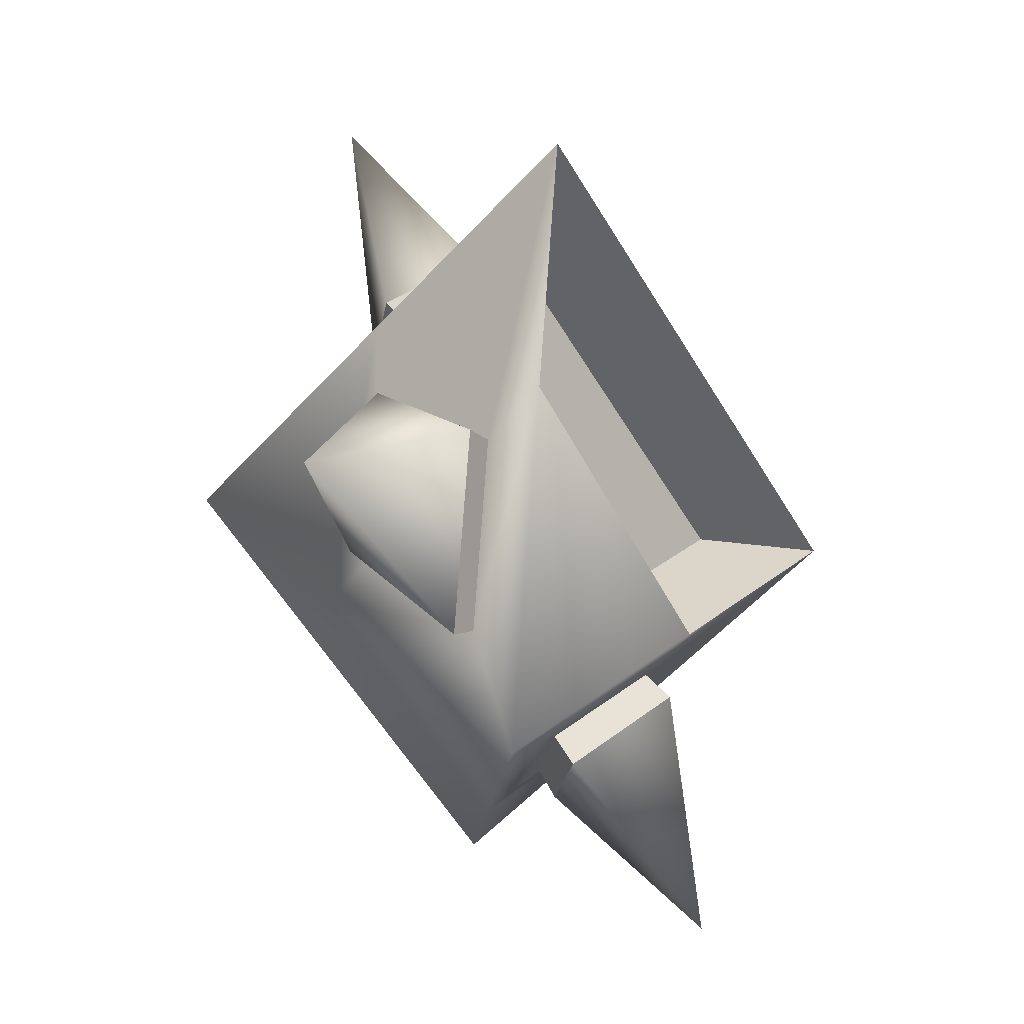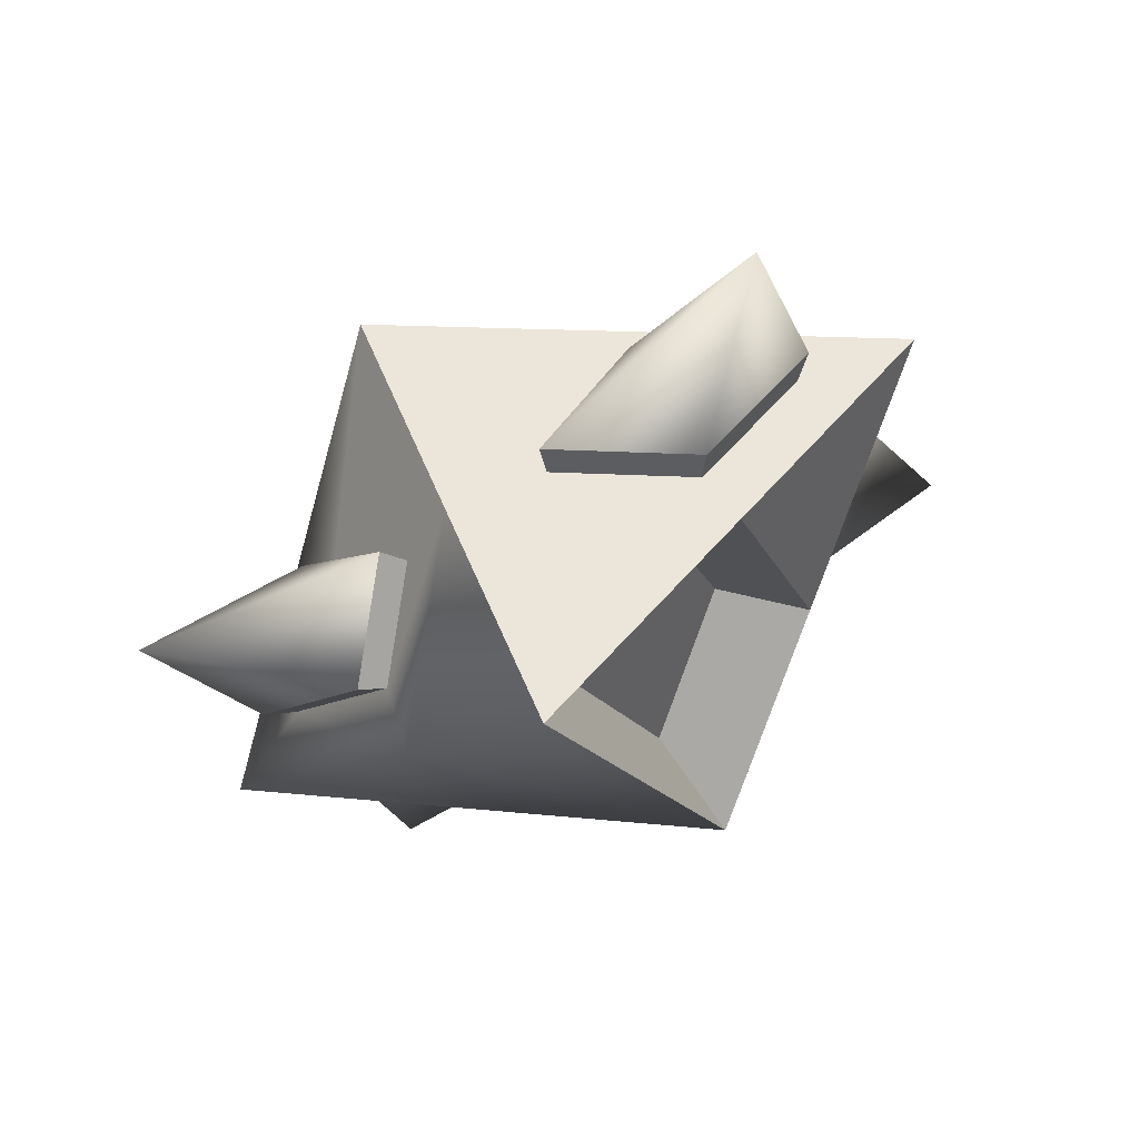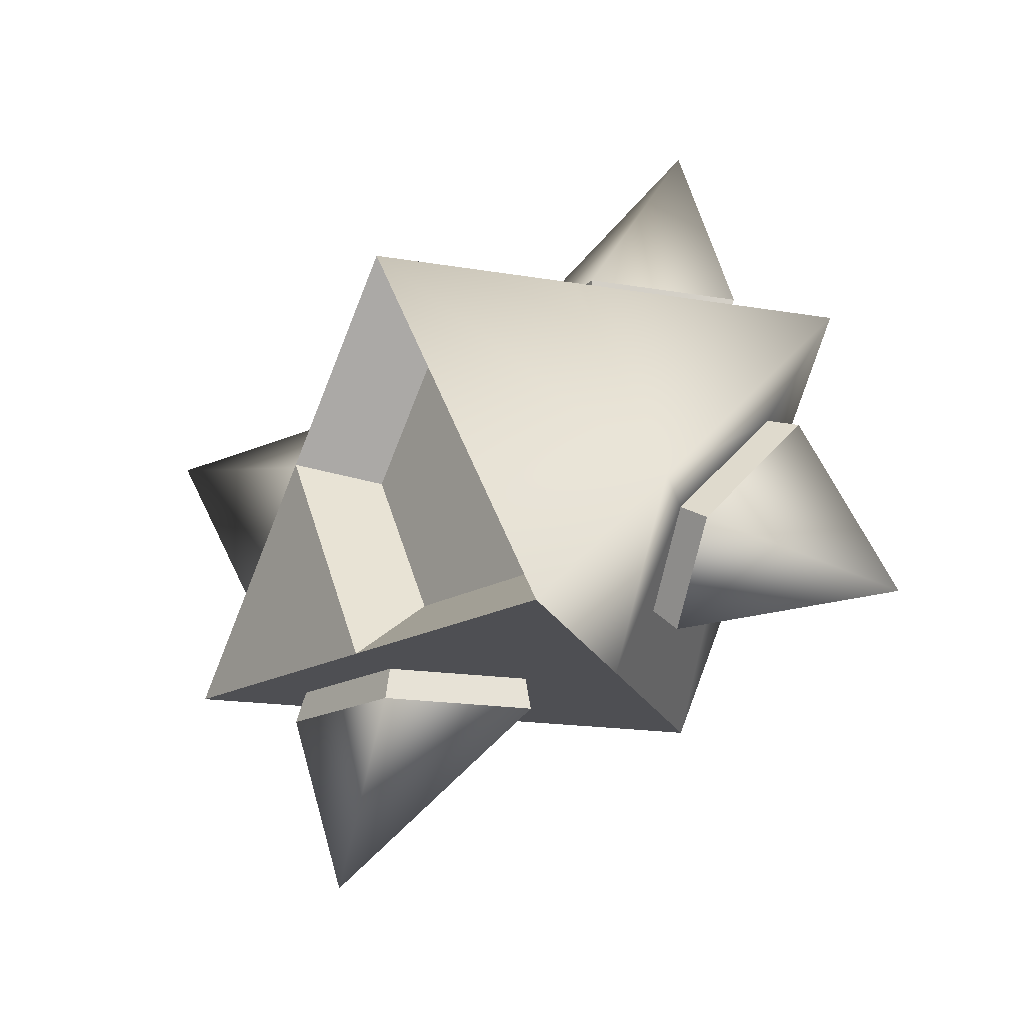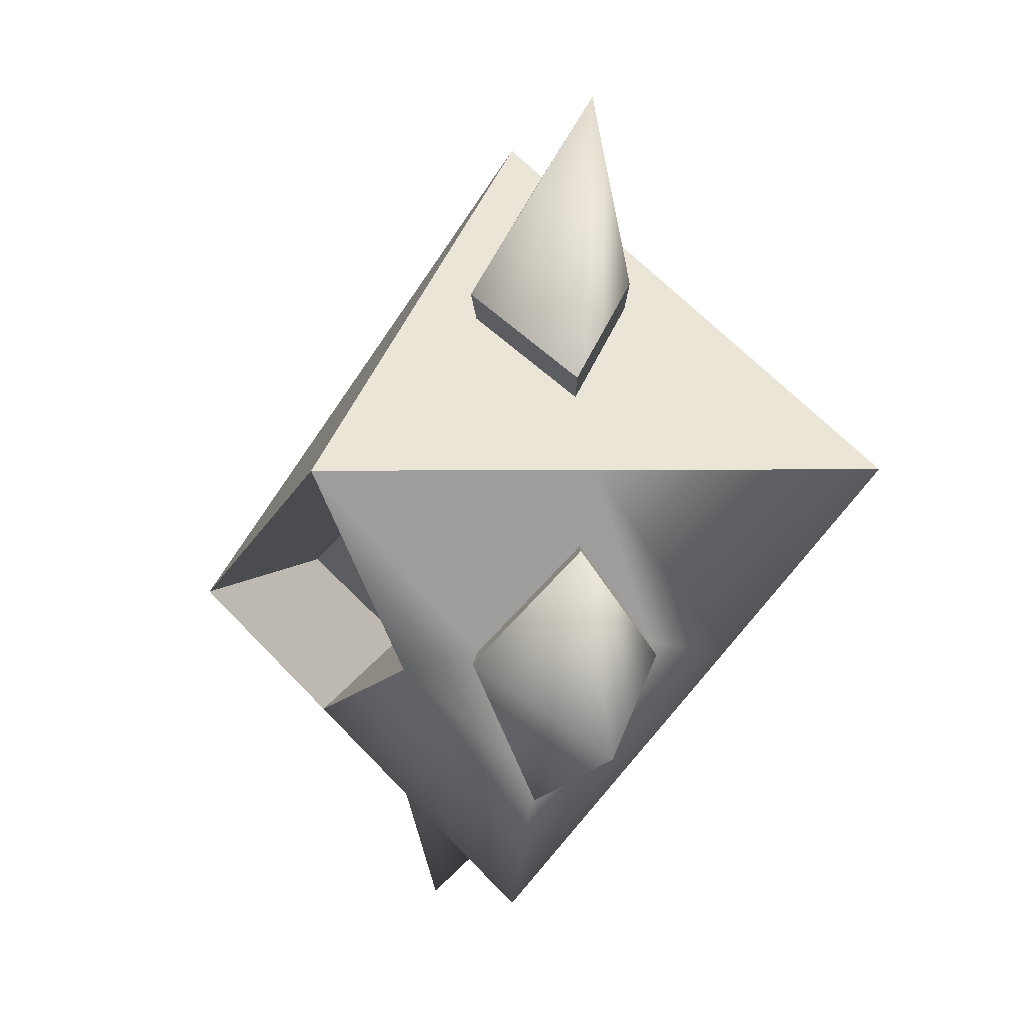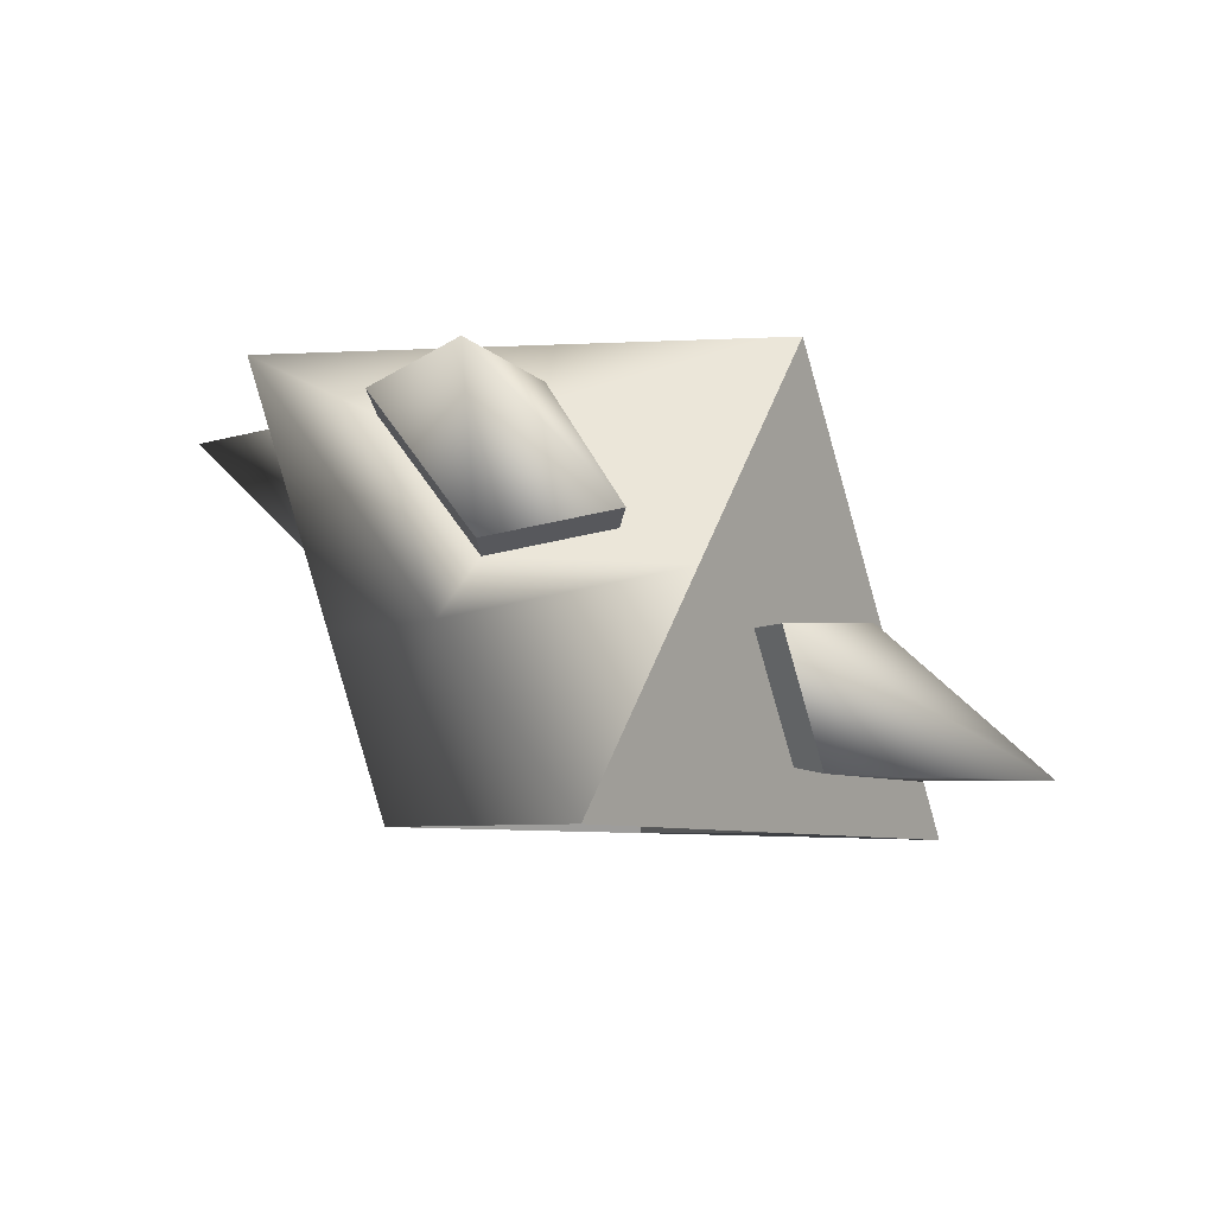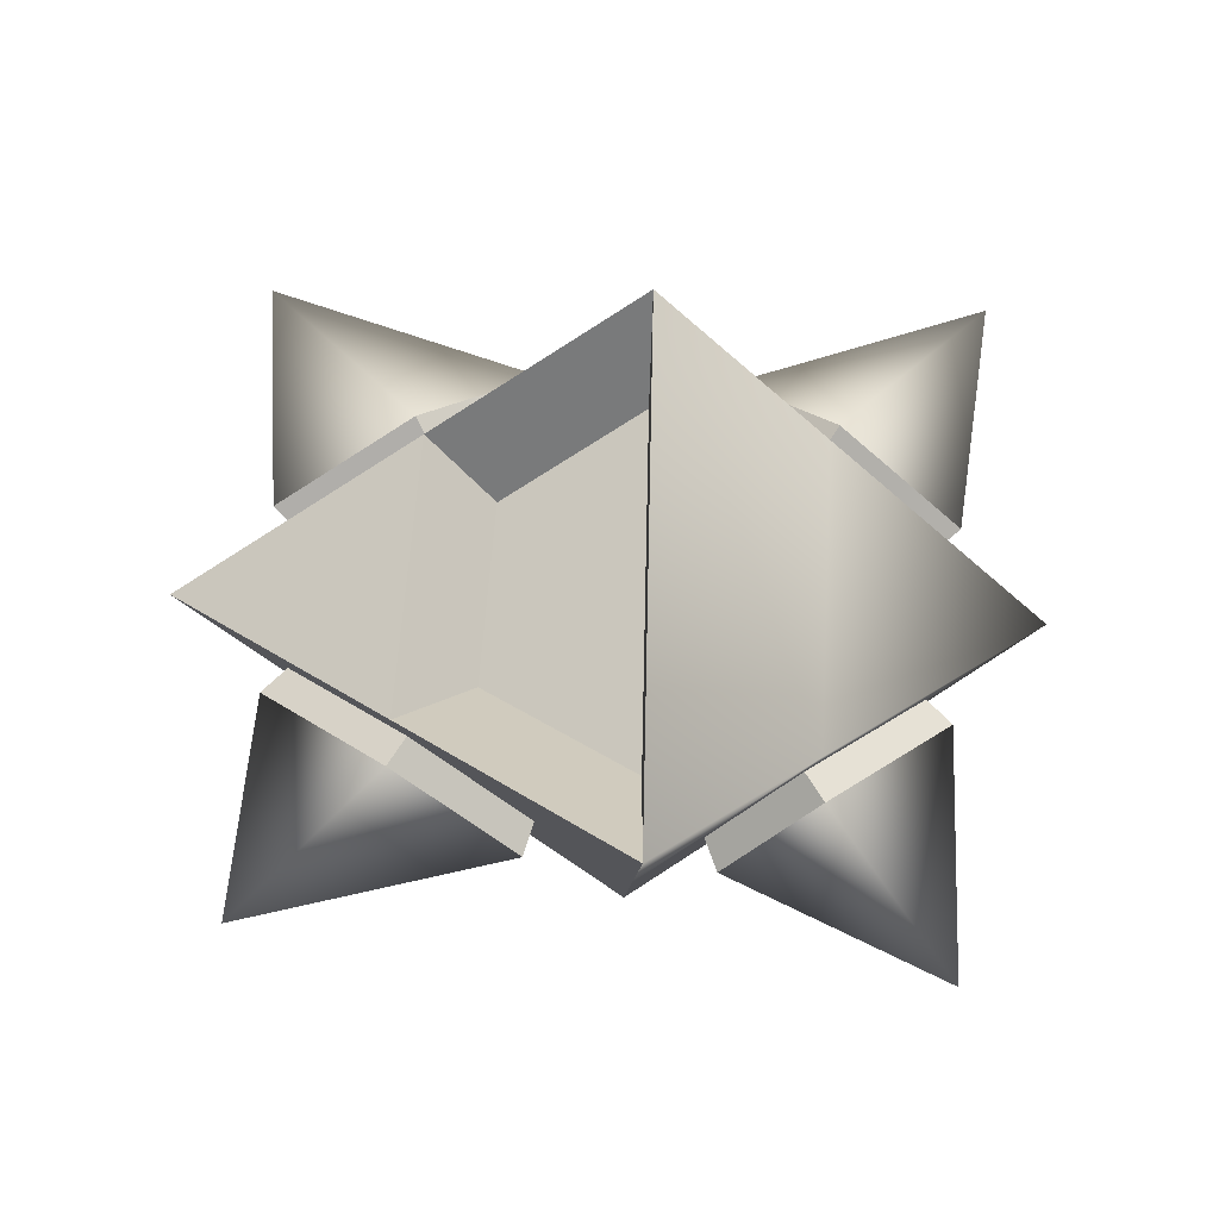
<metadata>
{"format":"obj","ext":"obj","renderer":"f3d","projection":"perspective","resolution":1024,"background":"white","views":[{"elev":-57.3,"azim":-5.7,"up":"+Y"},{"elev":-74.7,"azim":124.7,"up":"+Z"},{"elev":-77.4,"azim":-58.0,"up":"+Z"},{"elev":-14.7,"azim":126.8,"up":"+Y"},{"elev":-64.7,"azim":52.2,"up":"+Z"},{"elev":-62.5,"azim":-92.2,"up":"+Z"}]}
</metadata>
<code>
g default
v 0 -0.3536 -0.7071
v -0.5181 -0.3536 -0
v -0 -0.3536 0.7071
v 0.5181 -0.3536 -0
v 0 0.3536 0
v 0 -0.9749 0
v 0.2596 -0.3536 -0.3528
v -0.2546 -0.3536 0.3597
v 0.2889 -0.04067 -0
v 0 -0.003566 -0.3571
v -0.2792 -0.0275 -0
v -0 0.01123 0.3423
v 0.2872 -0.6304 -0
v 0 -0.6057 -0.4201
v -0.2931 -0.6234 -0
v -0 -0.607 0.4187
v 0.06835 0.1674 -0.09289
v -0.06669 0.1683 0.09421
v -0.2043 -0.4764 0.2886
v 0.07817 -0.7878 -0.1062
v 0.2065 -0.2088 -0.2806
v 0.222 -0.04235 -0.09289
v 0.06835 -0.02261 -0.2829
v -0.2021 -0.2078 0.2855
v -0.2152 -0.03438 0.09421
v -0.06669 -0.01378 0.2763
v 0.2163 -0.4573 -0.2939
v 0.231 -0.6046 -0.1062
v 0.07817 -0.5914 -0.3297
v -0.06881 -0.8069 0.09721
v -0.2247 -0.62 0.09721
v -0.06881 -0.6112 0.3199
v -0.09922 -0.6412 0.3528
v -0.2443 -0.4968 0.3192
v -0.3377 -0.8995 0.4297
v -0.2659 -0.6484 0.1172
v -0.09922 -0.8482 0.1172
v -0.09859 0.01429 0.3093
v -0.09859 0.2083 0.1153
v -0.3319 0.2386 0.4199
v -0.2574 -0.008417 0.1153
v -0.2434 -0.1933 0.3192
v 0.1003 0.005276 -0.316
v 0.1003 0.2074 -0.1139
v 0.3222 0.2349 -0.3993
v 0.2643 -0.01644 -0.1139
v 0.2477 -0.1935 -0.3136
v 0.2565 -0.4776 -0.3244
v 0.272 -0.6331 -0.1262
v 0.3577 -0.8257 -0.449
v 0.1086 -0.6213 -0.3627
v 0.1086 -0.8291 -0.1262
v -0.01833 -0.4958 0.2612
v 0.171 -0.5112 -0.01484
v 0.3272 -0.3239 -0.01484
v -0.01833 -0.3239 0.4567
v 0.01927 -0.3558 -0.4553
v -0.3259 -0.3558 0.01572
v -0.1653 -0.1367 0.01572
v 0.01927 -0.1208 -0.2203
g pPyramid1
f 33 34 35
f 10 11 5
f 38 39 40
f 12 9 5
f 43 44 45
f 54 55 53
f 53 55 56
f 1 14 2
f 2 14 15
f 48 49 50
f 44 46 45
f 39 41 40
f 34 36 35
f 51 48 50
f 46 47 45
f 47 43 45
f 57 58 60
f 60 58 59
f 41 42 40
f 42 38 40
f 3 4 12
f 12 4 9
f 49 52 50
f 52 51 50
f 15 14 6
f 35 36 37
f 37 33 35
f 6 13 16
f 4 7 9
f 7 21 9
f 21 22 9
f 7 1 21
f 21 1 23
f 10 23 1
f 5 17 10
f 10 17 23
f 22 17 9
f 9 17 5
f 2 8 11
f 8 24 11
f 24 25 11
f 8 3 24
f 24 3 26
f 12 26 3
f 5 18 12
f 12 18 26
f 25 18 11
f 11 18 5
f 6 20 13
f 13 20 28
f 29 20 14
f 14 20 6
f 1 7 14
f 14 7 29
f 7 27 29
f 7 4 27
f 27 4 28
f 13 28 4
f 31 15 30
f 30 15 6
f 32 30 16
f 16 30 6
f 8 19 3
f 19 32 3
f 32 16 3
f 2 15 8
f 15 31 8
f 31 19 8
f 32 19 33
f 33 19 34
f 31 36 19
f 19 36 34
f 31 30 36
f 36 30 37
f 32 33 30
f 30 33 37
f 26 18 38
f 38 18 39
f 25 41 18
f 18 41 39
f 25 24 41
f 41 24 42
f 26 38 24
f 24 38 42
f 23 17 43
f 43 17 44
f 22 46 17
f 17 46 44
f 22 21 46
f 46 21 47
f 23 43 21
f 21 43 47
f 28 49 27
f 27 49 48
f 29 27 51
f 51 27 48
f 28 20 49
f 49 20 52
f 29 51 20
f 20 51 52
f 16 13 53
f 53 13 54
f 4 55 13
f 13 55 54
f 3 56 4
f 4 56 55
f 3 16 56
f 56 16 53
f 1 2 57
f 57 2 58
f 2 11 58
f 58 11 59
f 10 60 11
f 11 60 59
f 1 57 10
f 10 57 60

</code>
